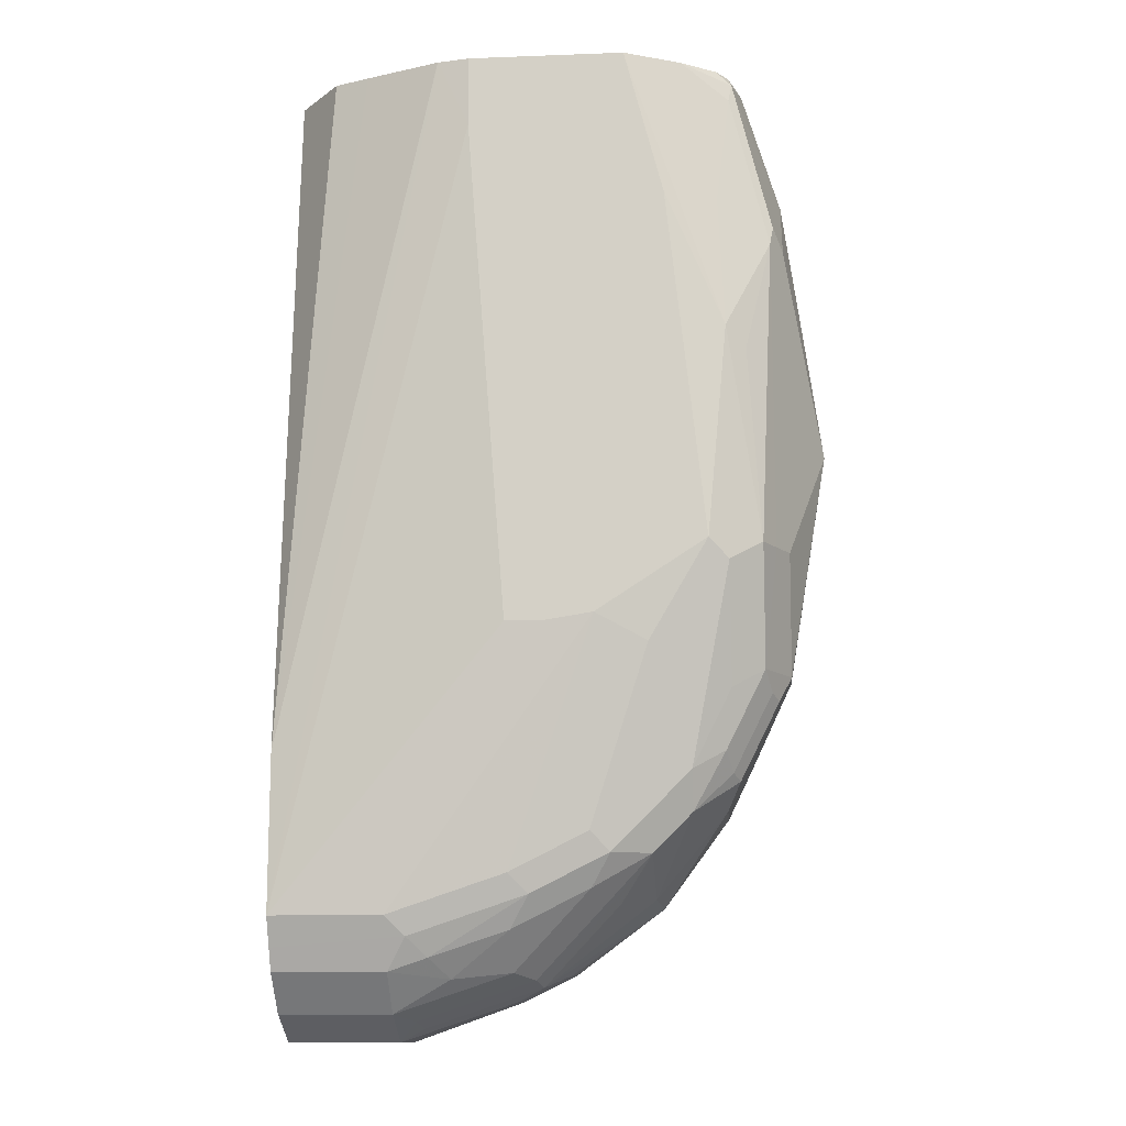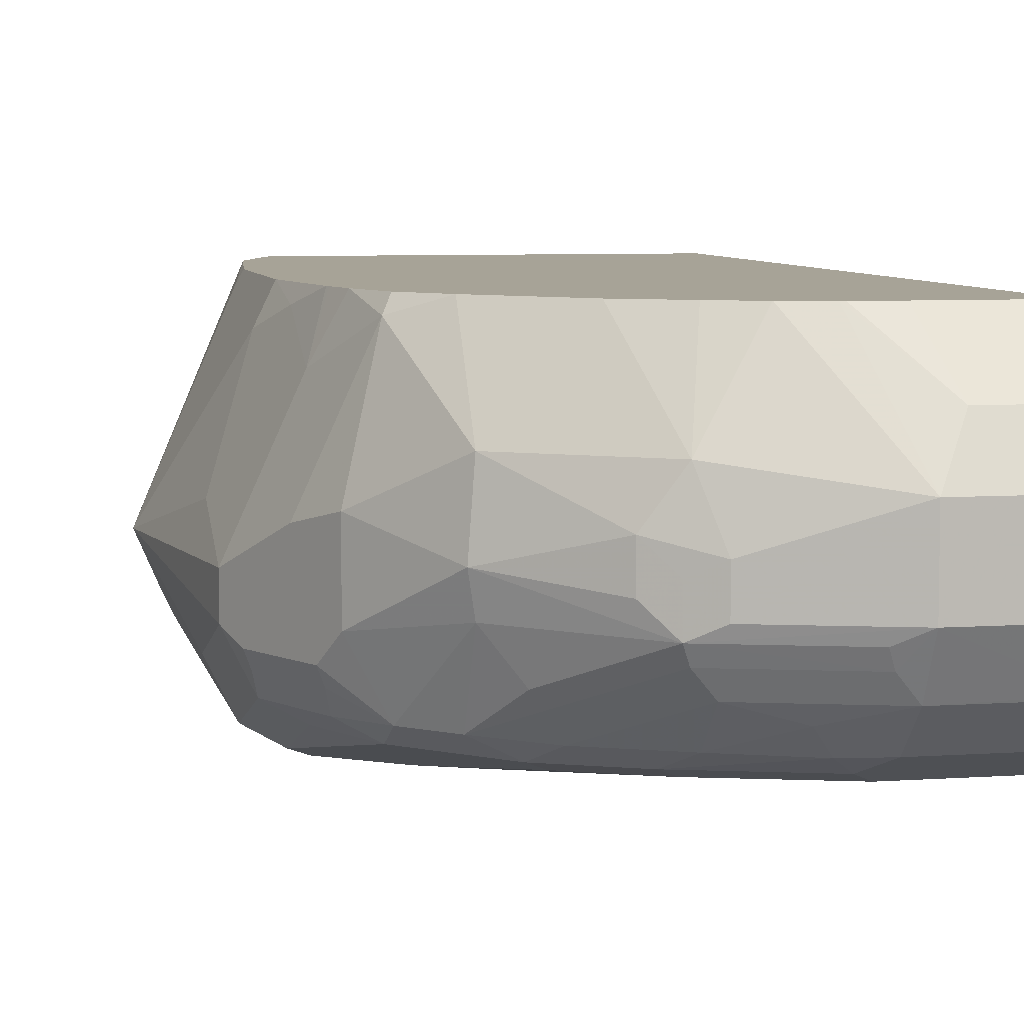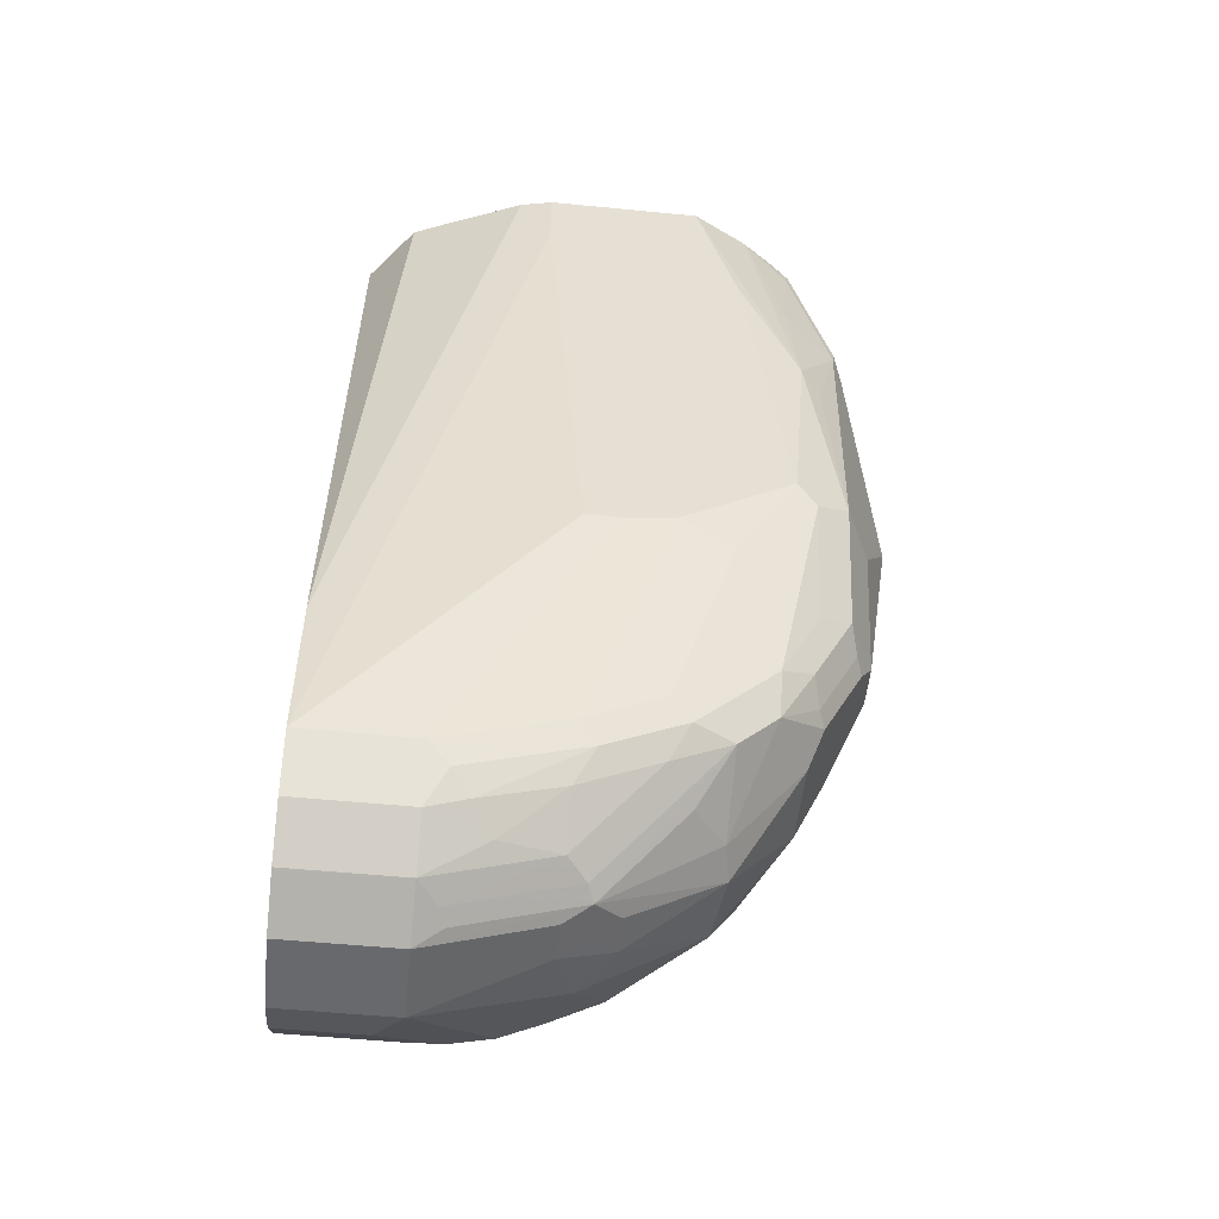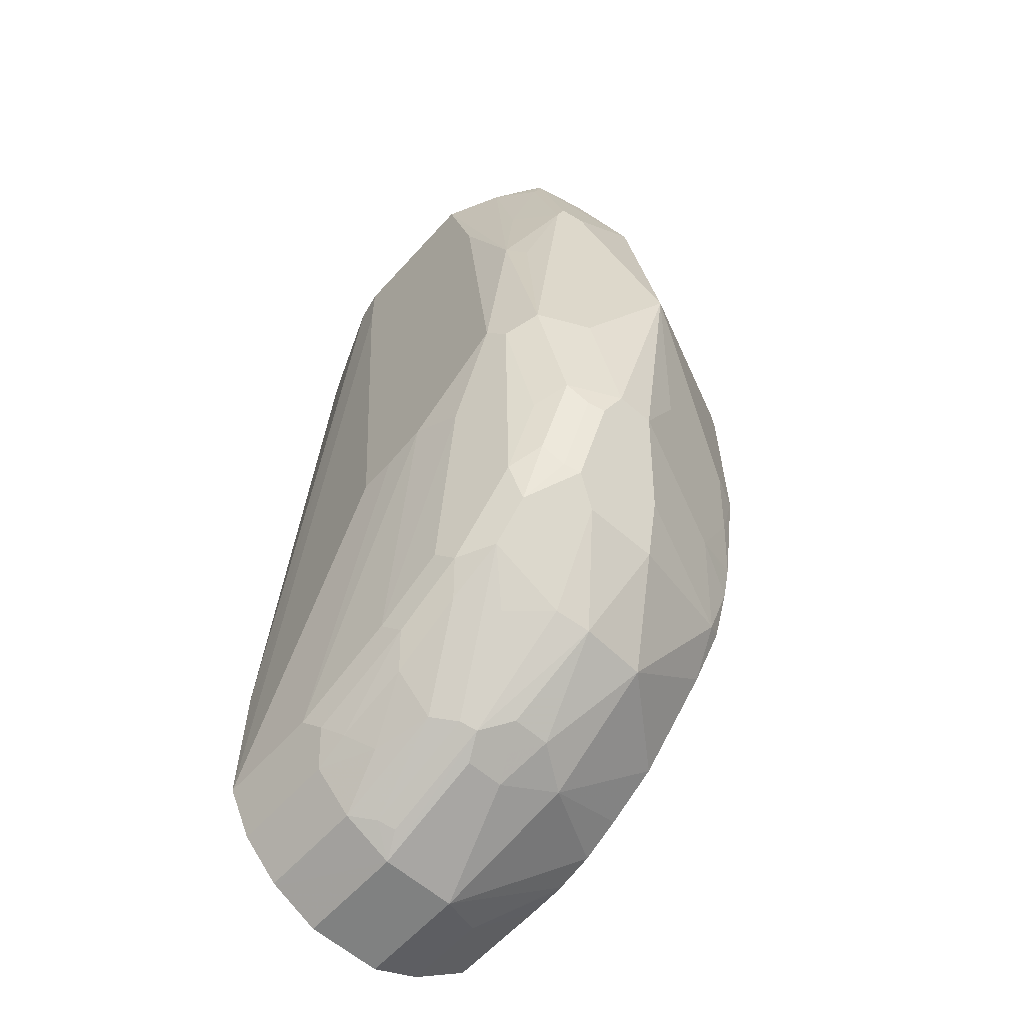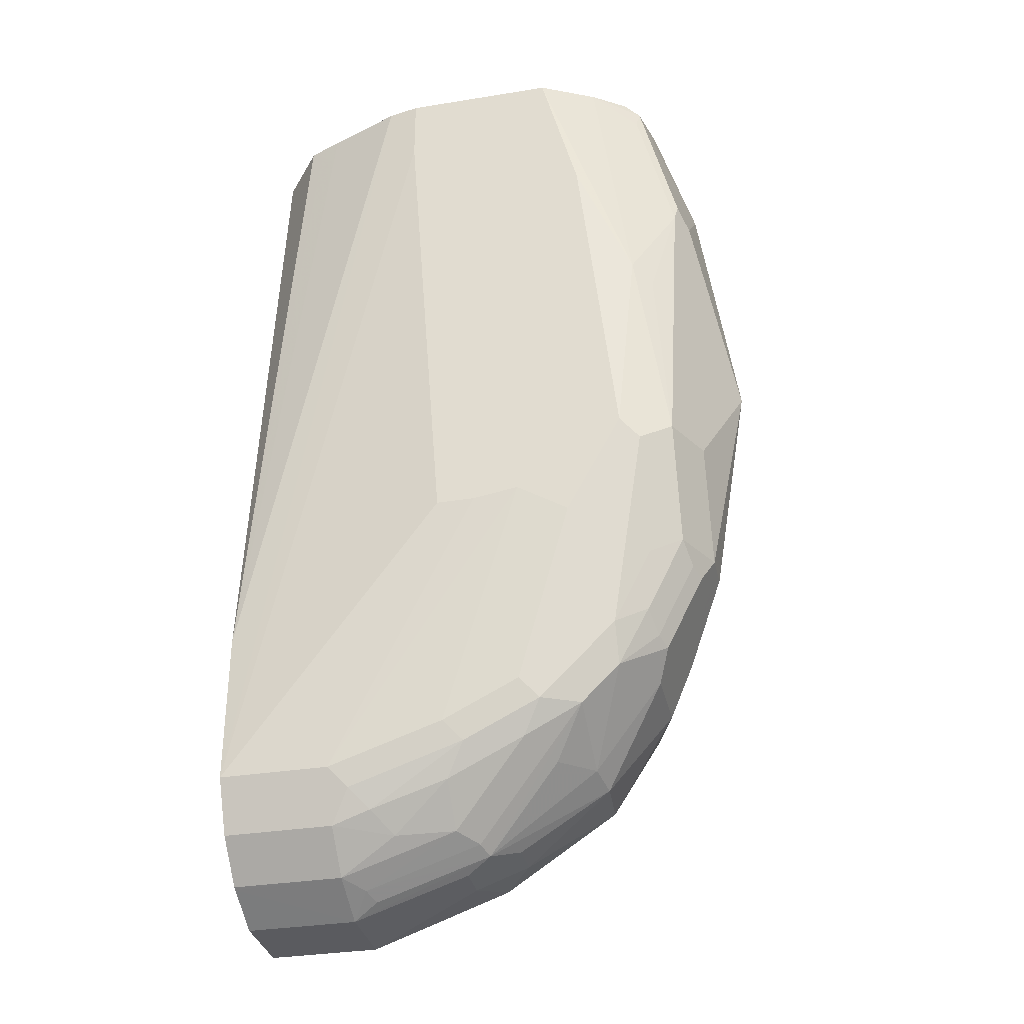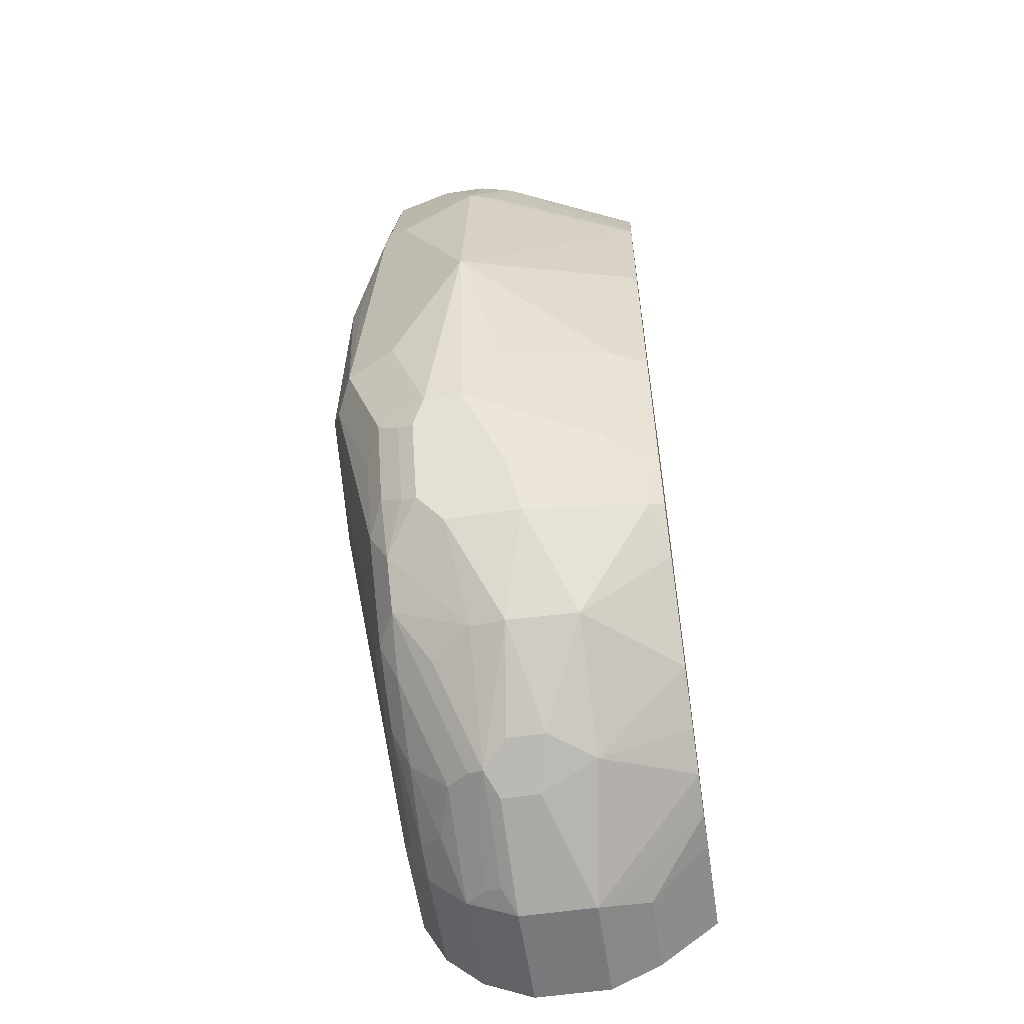
<metadata>
{"format":"obj","ext":"obj","renderer":"f3d","projection":"perspective","resolution":1024,"background":"white","views":[{"elev":-12.7,"azim":4.9,"up":"+Z"},{"elev":6.7,"azim":168.3,"up":"+Y"},{"elev":-52.8,"azim":-6.0,"up":"+Z"},{"elev":-60.3,"azim":48.2,"up":"+Z"},{"elev":-33.4,"azim":12.5,"up":"+Z"},{"elev":-57.7,"azim":98.5,"up":"+Z"}]}
</metadata>
<code>
v 0.07827 -0.4589 -0.4014
v 0.1003 -0.4868 -0.4014
v 0.07827 -0.3434 -0.4014
v 0.07827 -0.4929 -0.7393
v 0.1071 -0.4896 -0.4014
v 0.2666 -0.3434 -0.4014
v 0.07827 -0.3434 -0.8352
v 0.07827 -0.4929 -0.8152
v 0.155 -0.5087 -0.4014
v 0.1548 -0.5087 -0.4014
v 0.1176 -0.4939 -0.4014
v 0.298 -0.4123 -0.4014
v 0.2717 -0.3434 -0.415
v 0.1306 -0.3434 -0.8352
v 0.07827 -0.3728 -0.8594
v 0.07827 -0.4858 -0.8295
v 0.1422 -0.4882 -0.8247
v 0.1327 -0.4929 -0.8152
v 0.1896 -0.5119 -0.6825
v 0.1706 -0.5119 -0.436
v 0.1706 -0.5119 -0.4014
v 0.2999 -0.4171 -0.4014
v 0.316 -0.4234 -0.4487
v 0.2838 -0.3434 -0.4526
v 0.1495 -0.3434 -0.8346
v 0.1201 -0.3728 -0.8594
v 0.07827 -0.3981 -0.8721
v 0.07827 -0.4803 -0.8405
v 0.1327 -0.4803 -0.8405
v 0.1991 -0.4882 -0.8057
v 0.1517 -0.4811 -0.8341
v 0.1896 -0.4929 -0.7962
v 0.231 -0.5119 -0.6789
v 0.2085 -0.5119 -0.6825
v 0.2464 -0.5119 -0.4014
v 0.3033 -0.4327 -0.4014
v 0.3223 -0.436 -0.455
v 0.2844 -0.3434 -0.455
v 0.1517 -0.3434 -0.8341
v 0.1327 -0.3981 -0.8721
v 0.07827 -0.436 -0.8721
v 0.07827 -0.4613 -0.8594
v 0.1327 -0.4613 -0.8594
v 0.1612 -0.4692 -0.8436
v 0.1896 -0.4803 -0.8215
v 0.237 -0.4882 -0.7868
v 0.2275 -0.4929 -0.7773
v 0.2559 -0.5071 -0.6919
v 0.2844 -0.5119 -0.6445
v 0.2487 -0.5107 -0.4014
v 0.2654 -0.5119 -0.474
v 0.2938 -0.5071 -0.5403
v 0.3033 -0.455 -0.4014
v 0.3175 -0.4455 -0.4455
v 0.3033 -0.4739 -0.4171
v 0.3223 -0.455 -0.474
v 0.3412 -0.436 -0.5877
v 0.3033 -0.3602 -0.5498
v 0.297 -0.3476 -0.5435
v 0.2949 -0.3434 -0.5477
v 0.1706 -0.3434 -0.8295
v 0.1896 -0.4171 -0.8531
v 0.1327 -0.436 -0.8721
v 0.1991 -0.3886 -0.8436
v 0.07827 -0.4597 -0.8602
v 0.1422 -0.4502 -0.8626
v 0.1896 -0.4613 -0.8405
v 0.2275 -0.4803 -0.8026
v 0.2559 -0.4787 -0.7868
v 0.2749 -0.4882 -0.7488
v 0.2938 -0.5071 -0.654
v 0.2739 -0.4981 -0.4014
v 0.3033 -0.5 -0.5498
v 0.316 -0.4866 -0.4929
v 0.2907 -0.4992 -0.474
v 0.3096 -0.4992 -0.6445
v 0.297 -0.4773 -0.4014
v 0.2986 -0.4834 -0.4076
v 0.3175 -0.4834 -0.4834
v 0.3223 -0.4739 -0.4929
v 0.316 -0.4866 -0.6445
v 0.3223 -0.4739 -0.6445
v 0.3223 -0.455 -0.7014
v 0.3223 -0.436 -0.7014
v 0.3223 -0.4171 -0.6635
v 0.3033 -0.3602 -0.6445
v 0.2949 -0.3434 -0.6424
v 0.1708 -0.3434 -0.8294
v 0.2022 -0.4234 -0.8468
v 0.1896 -0.436 -0.8531
v 0.2149 -0.4108 -0.8405
v 0.2022 -0.4424 -0.8468
v 0.1454 -0.4424 -0.8657
v 0.186 -0.3434 -0.8217
v 0.1904 -0.3434 -0.8195
v 0.2165 -0.3434 -0.8042
v 0.2559 -0.3886 -0.8057
v 0.1991 -0.4502 -0.8436
v 0.2401 -0.4613 -0.8089
v 0.2559 -0.4408 -0.8057
v 0.2749 -0.4787 -0.7678
v 0.2907 -0.4803 -0.7393
v 0.2938 -0.4882 -0.7109
v 0.297 -0.4866 -0.4171
v 0.2909 -0.4865 -0.4014
v 0.3096 -0.4803 -0.7014
v 0.316 -0.4676 -0.7014
v 0.316 -0.4613 -0.7141
v 0.316 -0.4424 -0.7141
v 0.3033 -0.4171 -0.7393
v 0.2749 -0.3507 -0.7488
v 0.2938 -0.3697 -0.7109
v 0.3033 -0.3792 -0.6825
v 0.2938 -0.3507 -0.673
v 0.2854 -0.3434 -0.6993
v 0.2149 -0.4297 -0.8405
v 0.2591 -0.4234 -0.8089
v 0.2355 -0.3434 -0.7853
v 0.2907 -0.4108 -0.7646
v 0.2544 -0.3434 -0.7663
v 0.2907 -0.4487 -0.7646
v 0.297 -0.4613 -0.752
v 0.2938 -0.4692 -0.7488
v 0.3128 -0.4692 -0.7109
v 0.2712 -0.3434 -0.7452
v 0.2807 -0.3434 -0.7183
v 0.2848 -0.3434 -0.7018
f 64 95 96
f 64 94 95
f 64 88 94
f 63 93 66
f 63 92 93
f 70 103 71
f 64 96 97
f 62 64 91
f 62 92 90
f 62 89 92
f 61 88 64
f 58 60 59
f 63 90 92
f 62 91 89
f 66 92 98
f 66 93 92
f 66 98 67
f 67 98 69
f 67 69 68
f 69 100 101
f 69 101 70
f 69 98 92
f 117 119 121
f 69 92 99
f 70 102 106
f 57 87 60
f 70 106 103
f 64 97 91
f 69 99 100
f 53 77 78
f 57 85 86
f 46 68 69
f 70 101 102
f 46 69 70
f 46 70 71
f 46 71 48
f 46 48 47
f 48 71 49
f 49 71 52
f 49 52 51
f 50 52 72
f 52 73 74
f 52 74 75
f 52 75 72
f 57 86 87
f 52 71 76
f 53 78 55
f 53 55 54
f 55 78 79
f 55 79 56
f 56 79 80
f 56 80 57
f 57 60 58
f 57 80 74
f 57 74 81
f 57 81 82
f 57 82 83
f 57 83 84
f 57 84 85
f 52 76 73
f 71 103 106
f 92 117 100
f 72 75 104
f 96 118 97
f 97 119 117
f 97 118 120
f 97 120 111
f 97 111 119
f 100 117 121
f 100 121 101
f 101 121 122
f 101 122 123
f 101 123 102
f 102 123 124
f 102 124 106
f 106 124 107
f 92 100 99
f 107 124 108
f 108 123 122
f 108 122 121
f 108 121 119
f 108 119 110
f 108 110 109
f 110 119 111
f 111 125 126
f 111 126 112
f 111 120 125
f 112 126 127
f 112 127 115
f 112 115 114
f 45 67 68
f 108 124 123
f 71 106 76
f 92 116 117
f 91 97 117
f 72 104 78
f 72 78 105
f 73 76 74
f 74 80 79
f 74 79 78
f 74 78 104
f 74 104 75
f 74 76 81
f 76 106 81
f 77 105 78
f 81 106 107
f 81 107 83
f 81 83 82
f 91 117 116
f 83 107 108
f 83 109 84
f 84 109 110
f 84 110 111
f 84 111 112
f 84 112 113
f 84 113 86
f 84 86 85
f 86 113 112
f 86 112 114
f 86 114 87
f 87 114 115
f 89 91 116
f 89 116 92
f 83 108 109
f 44 67 45
f 16 28 29
f 43 66 67
f 3 60 87
f 3 87 115
f 3 115 127
f 3 127 126
f 3 126 125
f 3 125 120
f 3 120 118
f 3 118 96
f 3 96 95
f 3 95 94
f 3 94 88
f 3 88 61
f 3 61 39
f 3 39 25
f 3 25 14
f 3 14 7
f 4 8 9
f 4 9 10
f 4 10 11
f 4 11 5
f 6 12 13
f 7 14 26
f 7 26 15
f 8 16 17
f 8 17 18
f 8 18 34
f 8 34 19
f 3 38 60
f 3 24 38
f 3 13 24
f 3 6 13
f 43 67 44
f 1 2 5
f 1 5 11
f 1 10 9
f 1 9 21
f 1 21 35
f 1 35 50
f 1 50 72
f 1 72 105
f 1 105 77
f 1 77 53
f 1 53 36
f 1 36 22
f 8 19 20
f 1 22 12
f 1 6 3
f 1 3 7
f 1 7 15
f 1 15 27
f 1 27 41
f 1 41 65
f 1 65 42
f 1 42 28
f 1 28 16
f 1 16 8
f 1 8 4
f 1 4 2
f 2 4 5
f 1 12 6
f 8 20 9
f 1 11 10
f 12 22 23
f 30 68 46
f 30 46 47
f 30 47 32
f 31 44 45
f 32 47 48
f 32 48 33
f 33 48 49
f 35 51 52
f 35 52 50
f 36 53 37
f 37 53 54
f 37 54 55
f 37 55 56
f 37 56 57
f 37 57 38
f 38 57 58
f 38 58 59
f 38 59 60
f 39 61 40
f 40 62 90
f 40 90 63
f 40 61 64
f 40 64 62
f 41 63 65
f 43 63 66
f 43 65 63
f 9 20 21
f 30 45 68
f 30 31 45
f 42 65 43
f 29 43 44
f 29 44 31
f 14 25 26
f 15 26 40
f 15 40 27
f 16 29 17
f 17 30 32
f 17 32 18
f 17 29 31
f 17 31 30
f 18 32 33
f 18 33 34
f 19 34 33
f 19 33 49
f 12 24 13
f 19 51 35
f 28 43 29
f 19 49 51
f 28 42 43
f 27 63 41
f 27 40 63
f 26 39 40
f 12 23 24
f 23 38 24
f 23 37 38
f 22 37 23
f 25 39 26
f 22 36 37
f 19 21 20
f 19 35 21

</code>
